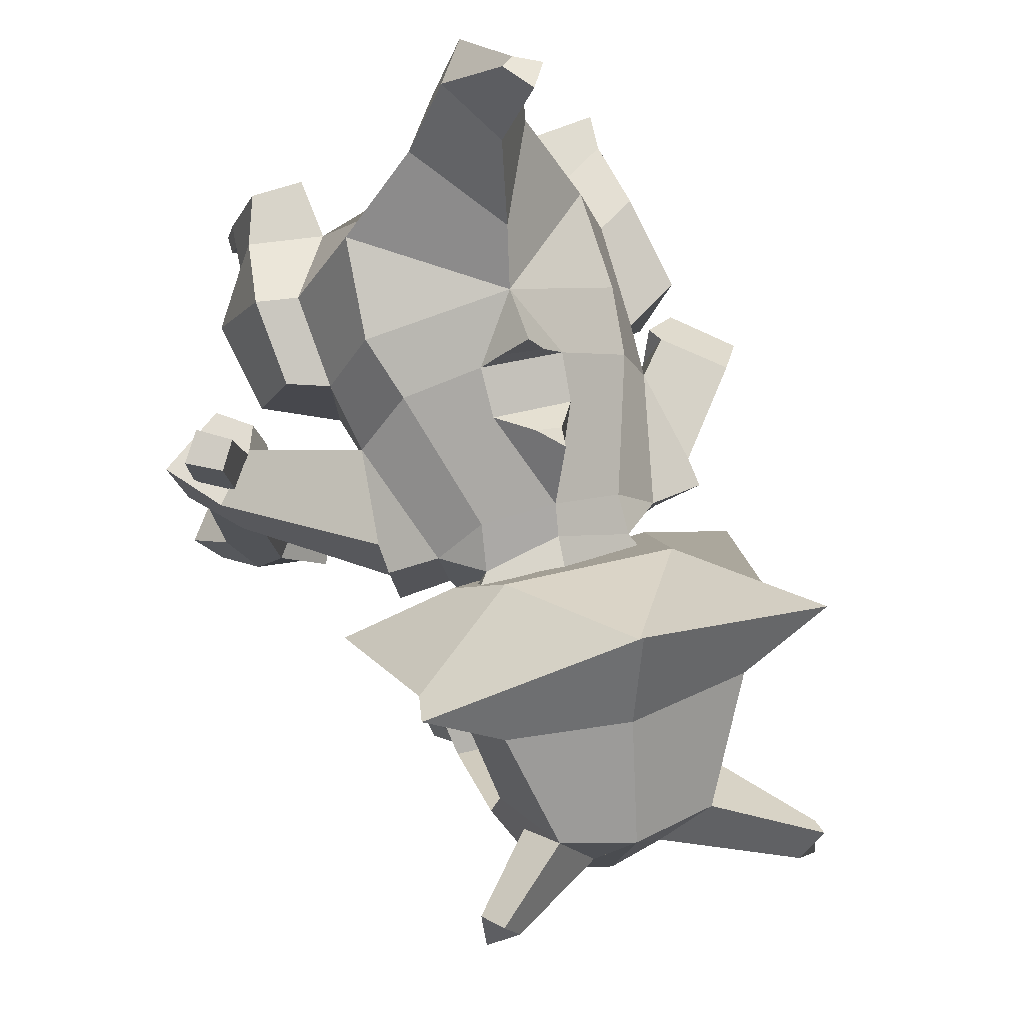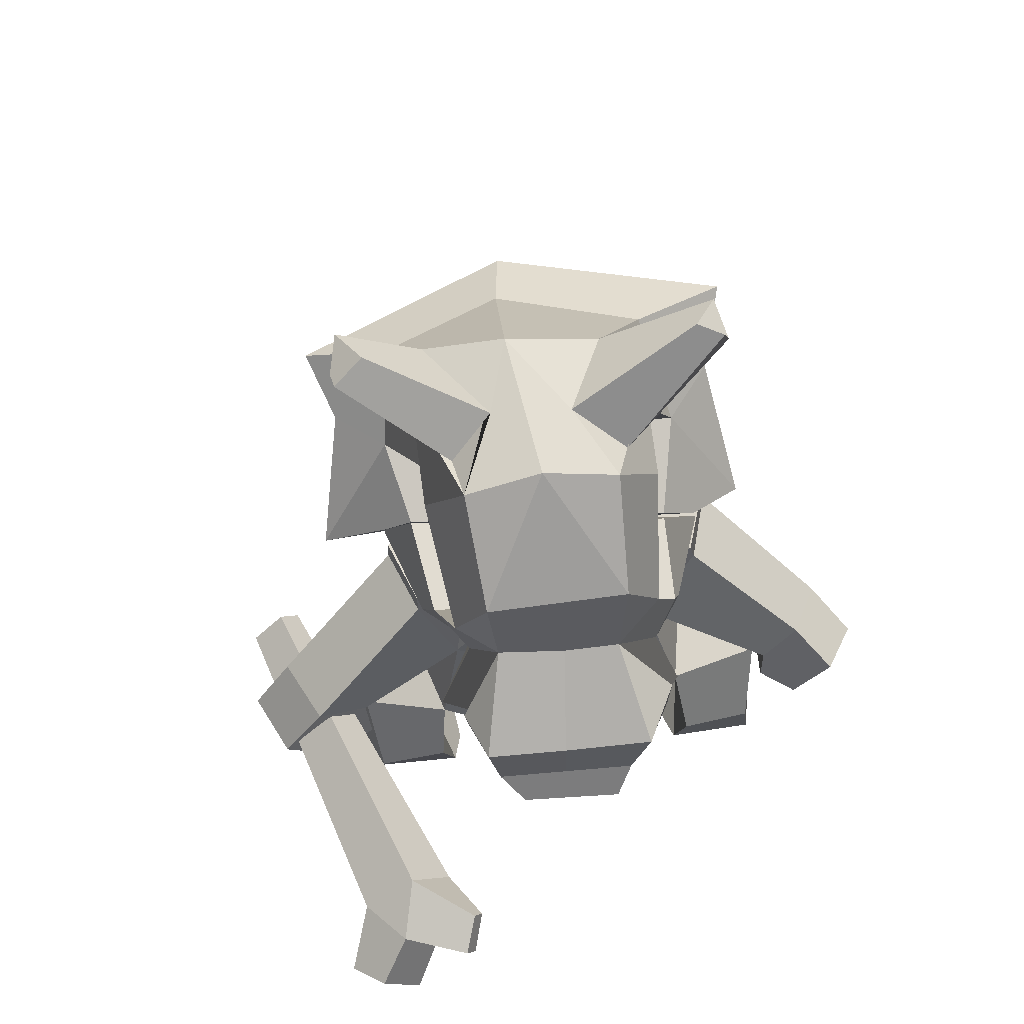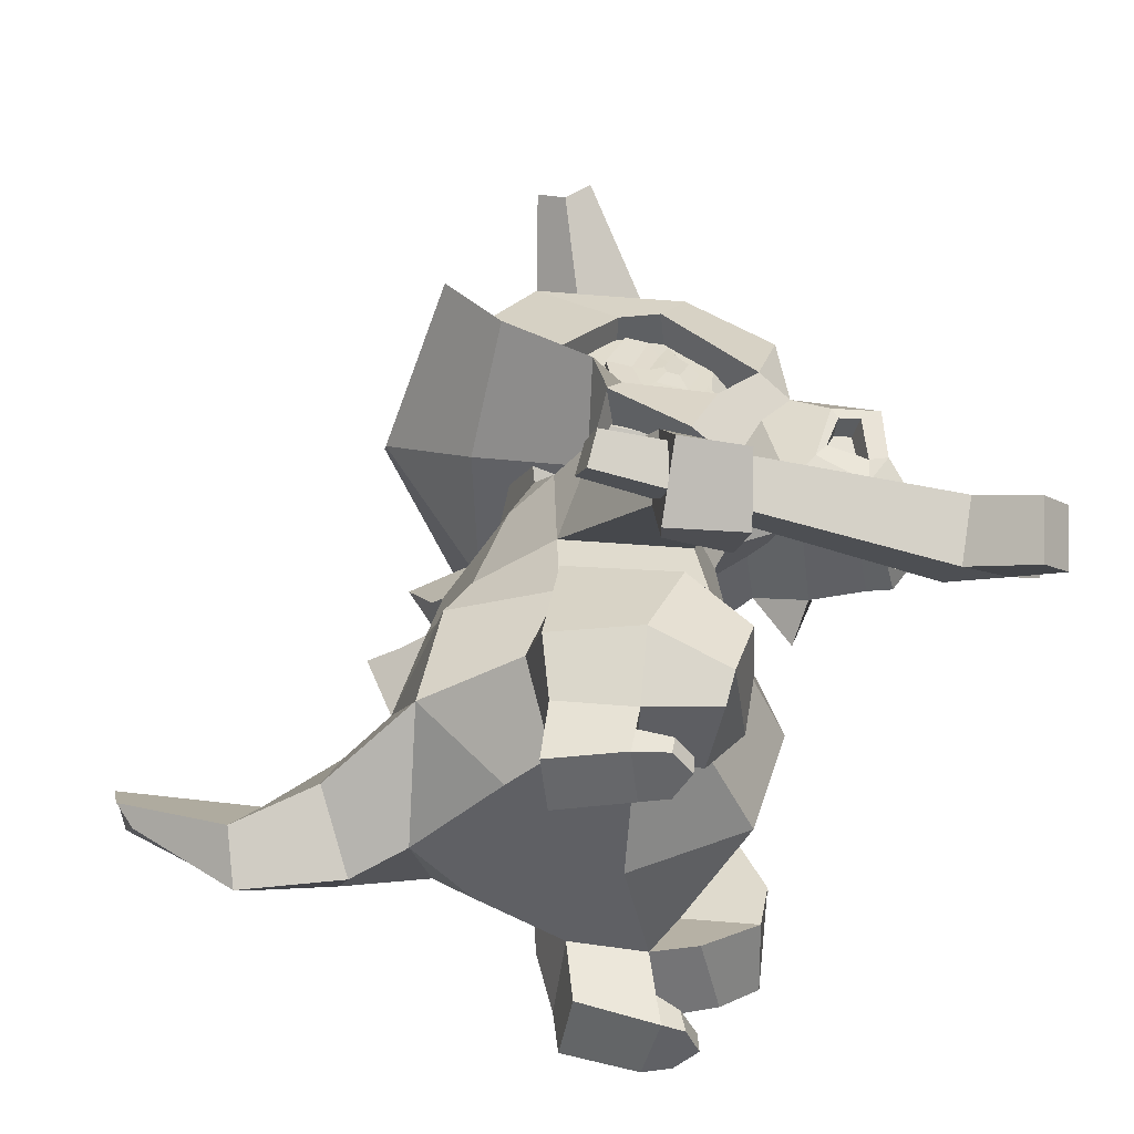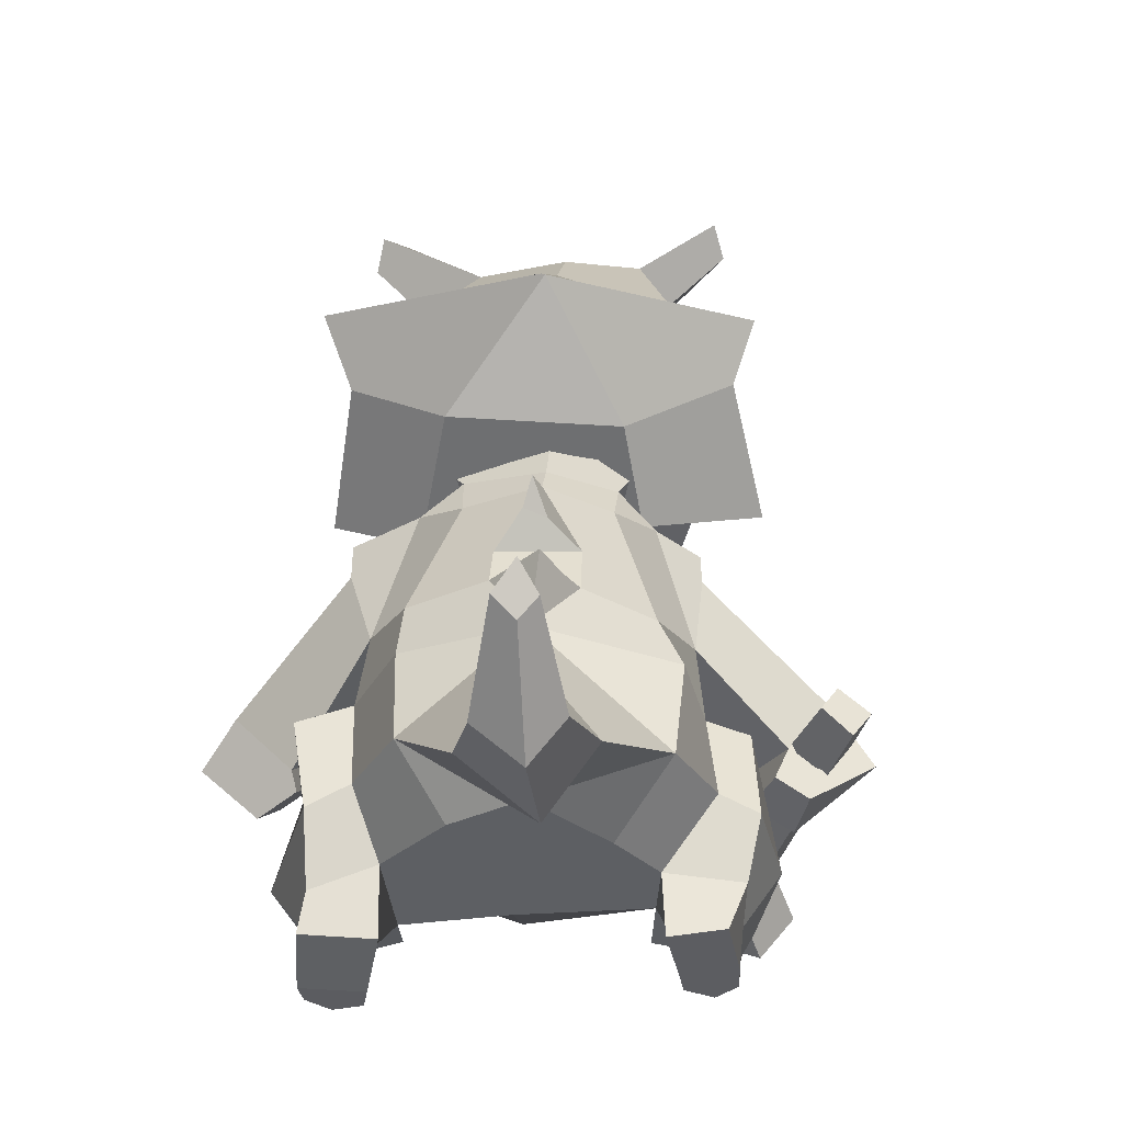
<metadata>
{"format":"obj","ext":"obj","renderer":"f3d","projection":"perspective","resolution":1024,"background":"white","views":[{"elev":73.3,"azim":160.2,"up":"+Z"},{"elev":65.7,"azim":158.3,"up":"+Y"},{"elev":-48.0,"azim":79.9,"up":"+Y"},{"elev":-32.5,"azim":-11.1,"up":"+Y"}]}
</metadata>
<code>
v -0.06611 -0.05225 -0.1302
v 0.03325 -0.05298 -0.09186
v 0.0261 -0.07408 -0.114
v -0.04476 -0.0702 -0.1454
v -0.1166 -0.0222 -0.04721
v -0.1075 0.02484 -0.07069
v -0.1346 0.02913 -0.04673
v -0.1488 -0.01738 -0.02851
v -0.08977 -0.04608 -0.0873
v 0.04042 -0.04376 -0.04678
v -0.06605 0.03844 -0.1566
v -0.002961 0.01589 -0.1314
v -0.02559 0.07003 -0.0697
v -0.06798 0.0708 -0.0809
v -0.05784 -0.04362 -0.1402
v -0.09173 -0.01999 -0.1092
v 0.04571 -0.02363 -0.06199
v 0.04333 -0.04605 -0.1046
v 0.02439 0.07192 -0.05236
v 0.02942 0.139 -0.04215
v -0.0781 0.1408 -0.06926
v 0.04881 0.07116 -0.01985
v 0.02914 -0.02589 0.001712
v 0.05681 -0.02337 0.04207
v -0.1545 0.03034 0.02283
v -0.1876 -0.000958 0.02749
v 0.05017 -0.01937 -0.1217
v 0.05883 0.02875 -0.1175
v -0.001289 -0.01833 -0.1374
v 0.03592 -0.04262 -0.1408
v -0.05275 -0.01728 -0.1531
v -0.03682 -0.0388 -0.1657
v -0.1035 0.0236 -0.1138
v 0.06641 -0.06812 -0.02657
v 0.03822 0.02115 -0.02176
v 0.06284 0.01776 -0.07376
v -0.1282 -0.06275 -0.0813
v -0.1108 0.08192 -0.0606
v -0.09782 0.2025 0.001727
v -0.1361 0.1568 0.01062
v 0.05376 0.02826 0.01768
v -0.04084 0.2151 0.0196
v 0.04221 0.1418 0.05948
v 0.01844 0.1977 0.03185
v -0.1491 0.1699 0.07477
v -0.1267 0.2085 0.1138
v -0.1525 0.1529 0.06793
v 0.04491 0.03682 0.09471
v 0.06433 0.001716 0.1122
v -0.06103 -0.02244 -0.1439
v 0.06122 0.008562 -0.07936
v 0.04914 -0.01303 -0.0711
v -0.07734 0.02397 -0.1428
v -0.09392 0.02018 -0.1257
v -0.08717 -0.01211 -0.1163
v -0.0615 0.02449 -0.1315
v -0.0408 -0.01799 -0.127
v -0.07004 0.01828 -0.1097
v -0.07126 -0.008495 -0.1067
v 0.05899 0.01479 -0.09938
v 0.05054 -0.02597 -0.1046
v 0.04137 0.009992 -0.0806
v 0.0392 -0.01004 -0.07107
v 0.04008 0.01318 -0.09608
v 0.02998 -0.01986 -0.1039
v -0.0825 0.2131 0.06246
v -0.1157 0.1878 0.02693
v 0.03346 0.14 0.09444
v 0.004501 0.2018 0.1598
v 0.02555 0.1762 0.1283
v -0.1846 0.1219 0.1608
v -0.1891 0.06235 0.09342
v -0.05603 0.2188 0.136
v -0.07874 0.1389 0.2139
v 0.04306 0.06355 0.1581
v 0.02071 0.1184 0.2122
v -0.2655 0.09633 0.1779
v -0.2352 0.06101 0.1282
v -0.1032 0.09076 0.2729
v 0.07238 0.05914 0.1992
v 0.07912 0.08985 0.2474
v -0.1554 0.03423 0.02626
v 0.04474 0.03693 0.09532
v -0.09971 0.09075 0.2724
v -0.1638 0.008108 0.1792
v -0.2356 -0.02291 0.0466
v -0.1647 -0.0424 0.06268
v -0.1875 -0.001399 0.03079
v 0.1114 -0.02348 0.1321
v 0.01243 -0.03672 0.1183
v 0.06267 0.004373 0.1109
v -0.0233 0.2124 0.08301
v 0.01496 0.1856 0.06768
v -0.2097 0.2575 0.08919
v -0.1862 0.268 0.06904
v -0.2112 0.2422 0.06055
v -0.2029 0.2658 0.05366
v 0.05793 0.2571 0.1417
v 0.06948 0.2518 0.1707
v 0.08543 0.2544 0.1272
v 0.08263 0.2338 0.1487
v -0.02248 -0.002254 0.2078
v -0.003354 -0.04542 0.02949
v -0.01629 -0.03085 0.1564
v 0.02077 0.01434 0.1686
v 0.03673 -0.01754 0.02481
v -0.1005 -0.03591 0.01436
v -0.1219 -0.001379 -0.01636
v -0.1684 0.026 0.09187
v -0.1408 -0.02631 0.1369
v -0.04213 -0.04694 -0.008452
v -0.04764 -0.07021 0.00251
v 0.0006862 -0.07858 0.03177
v 0.009014 0.146 0.005602
v 0.004397 0.1667 0.1278
v -0.06457 0.147 0.1266
v -0.1118 0.1756 0.08402
v -0.06841 0.1412 -0.03679
v -0.01146 0.1209 -0.03942
v -0.02418 -0.02897 -0.06711
v -0.08025 -0.03369 0.1773
v -0.0756 -0.001418 0.1704
v -0.1081 -0.07893 0.008522
v -0.1399 -0.05469 0.04115
v -0.08599 -0.05712 0.1906
v -0.1432 -0.05828 0.1493
v -0.02435 -0.06494 0.1762
v 0.0168 -0.05788 0.1461
v -0.04994 -0.1363 -0.007856
v 0.02894 -0.1376 0.03824
v -0.1435 -0.1431 0.01237
v -0.1264 -0.1317 0.2031
v -0.1321 -0.1688 0.2202
v -0.1888 -0.1676 0.1656
v 0.002329 -0.1805 0.2056
v -0.06363 -0.1747 0.2321
v -0.05989 -0.1344 0.2209
v 0.04616 -0.1683 0.1485
v -0.05165 -0.2472 -0.04557
v 0.04894 -0.2416 0.02545
v -0.1732 -0.05002 0.1165
v -0.2079 -0.1636 0.1072
v 0.008323 -0.05775 0.06441
v 0.05387 -0.05727 0.06628
v 0.05852 -0.06546 0.1257
v -0.1632 -0.2419 -0.02313
v -0.2163 -0.2158 0.09162
v -0.197 -0.221 0.1856
v -0.1063 -0.2241 0.2512
v 0.01678 -0.2309 0.2283
v 0.05283 -0.2314 0.1476
v -0.06068 -0.3396 -0.01815
v 0.05201 -0.3246 0.0676
v -0.1942 -0.3174 0.009037
v -0.1981 -0.303 0.2032
v -0.2186 -0.2997 0.1205
v 0.004157 -0.3158 0.2437
v 0.05435 -0.3073 0.1723
v -0.08553 -0.3758 0.07498
v 0.02383 -0.3664 0.08796
v -0.1692 -0.3759 0.0398
v -0.154 -0.3563 0.1767
v -0.1924 -0.3548 0.09917
v -0.1047 -0.3583 0.2316
v -0.0275 -0.3573 0.1732
v 0.01488 -0.3645 0.1462
v 0.08738 -0.2439 0.1534
v 0.08914 -0.3181 0.1663
v -0.2224 -0.06156 0.07947
v -0.1884 -0.07095 0.02793
v -0.2225 -0.08839 0.07608
v -0.1925 -0.09096 0.02742
v -0.2547 -0.2267 -0.004706
v -0.3022 -0.1825 -0.009808
v 0.05418 -0.07873 0.06482
v 0.05882 -0.09111 0.128
v 0.1186 -0.2165 0.04545
v 0.1625 -0.1723 0.03685
v -0.2371 -0.1959 -0.04938
v -0.2656 -0.1601 -0.0489
v -0.2489 -0.2418 -0.01275
v -0.2773 -0.2558 -0.03925
v -0.3248 -0.2123 -0.0489
v 0.1347 -0.2191 0.09457
v 0.1733 -0.1795 0.09585
v 0.1181 -0.2406 0.032
v 0.1557 -0.2594 0.02768
v 0.1983 -0.2161 0.03404
v 0.1247 -0.2419 0.08649
v 0.2078 -0.2272 0.09266
v 0.1511 -0.2618 0.0922
v -0.2314 -0.2123 -0.05861
v -0.2876 -0.1894 -0.08395
v -0.2557 -0.2243 -0.08161
v -0.263 -0.2382 0.09556
v -0.2426 -0.2468 -0.02283
v -0.2532 -0.3189 0.1123
v -0.2467 -0.3816 0.09975
v -0.1917 -0.398 0.03041
v -0.1894 -0.4277 0.02753
v -0.1903 -0.4136 0.09414
v -0.1652 -0.301 -0.05516
v -0.1587 -0.3451 -0.04587
v -0.2666 -0.346 0.01621
v -0.2395 -0.3844 0.03095
v 0.1124 -0.2612 0.06713
v 0.1229 -0.3328 0.09829
v 0.1146 -0.3109 0.01977
v 0.1151 -0.3582 0.03539
v 0.01648 -0.418 0.1489
v 0.04054 -0.4228 0.09054
v 0.03904 -0.3981 0.09093
v 0.07817 -0.3732 0.159
v 0.09009 -0.3806 0.09747
v -0.2404 -0.4018 0.02854
v -0.2519 -0.415 0.09441
v -0.2435 -0.4312 0.03277
v 0.06122 -0.4137 0.1624
v 0.08727 -0.3996 0.1007
v 0.08445 -0.4185 0.1039
v 0.05905 -0.3048 0.007083
v 0.04566 -0.3499 0.01263
v 0.03086 -0.3733 0.03944
v 0.1019 -0.3817 0.04035
v -0.2229 -0.3041 -0.06293
v -0.2295 -0.3499 -0.06031
v -0.2168 -0.3818 -0.02458
v -0.1596 -0.3723 0.001702
v 0.04872 -0.4237 0.06849
v 0.04878 -0.4057 0.06883
v -0.2355 -0.4303 0.009548
v -0.233 -0.4123 0.006051
v -0.1893 -0.4312 0.009085
v -0.2123 -0.4302 -0.006259
v -0.1916 -0.4098 0.01212
v -0.2131 -0.413 -0.005417
v 0.09062 -0.421 0.07682
v 0.07585 -0.4237 0.05892
v 0.09149 -0.407 0.07451
v 0.07611 -0.4077 0.05781
v -0.08814 -0.1106 0.2266
v -0.1038 -0.0841 0.2442
v -0.08079 -0.1737 0.2487
v -0.1165 -0.1699 0.2397
v -0.1187 -0.2642 0.2849
v -0.1654 -0.3503 0.2761
v -0.0631 -0.3442 0.3026
v -0.1015 -0.3984 0.2744
v -0.1311 -0.3112 0.3409
v -0.1662 -0.3649 0.3478
v -0.09893 -0.3623 0.3649
v -0.1269 -0.3991 0.3547
v -0.1514 -0.2945 0.4516
v -0.1671 -0.318 0.4392
v -0.1352 -0.3208 0.4481
v -0.1477 -0.3329 0.4337
v -0.1031 -0.1703 0.2734
v -0.1083 -0.1053 0.229
v 0.1494 -0.2583 -0.1274
v 0.1717 -0.2324 0.149
v 0.1897 -0.2088 0.1447
v 0.1817 -0.216 -0.1299
v 0.1038 -0.2251 -0.1293
v 0.138 -0.1843 -0.1313
v 0.1619 -0.1904 0.1484
v 0.1459 -0.2123 0.153
v 0.1287 -0.2383 -0.1712
v 0.1613 -0.1963 -0.175
v 0.2109 -0.2416 -0.1716
v 0.18 -0.28 -0.1761
v 0.09908 -0.179 -0.1824
v 0.1158 -0.1964 -0.2067
v 0.09134 -0.1931 -0.1793
v 0.1074 -0.2104 -0.2041
v 0.1911 -0.2241 -0.1984
v 0.1611 -0.2621 -0.2023
v -0.1067 0.0471 -0.03128
v -0.08826 0.04329 -0.023
v -0.09057 0.1294 0.0272
v -0.1073 0.1336 0.01608
v -0.1069 0.07407 -0.01652
v -0.1423 0.06383 0.05576
v -0.1361 0.0989 0.06316
v -0.1187 0.09283 0.07223
v -0.1239 0.06002 0.06403
v -0.1152 0.05112 -0.01037
v -0.1326 0.05924 0.03188
v -0.1055 0.1345 0.05727
v -0.1239 0.1383 0.04899
v -0.115 0.1358 0.0313
v -0.1067 0.09052 -0.009446
v -0.1295 0.09232 0.04223
v -0.1151 0.1146 0.02255
v -0.1246 0.0893 0.02913
v -0.1268 0.06975 0.02325
v -0.1161 0.06429 -0.001354
v -0.1071 0.1213 0.01013
v -0.1077 0.1051 -0.001441
v -0.1152 0.1055 0.01493
v -0.1192 0.09547 0.01734
v -0.1201 0.08772 0.0149
v -0.1155 0.08554 0.00524
v 0.02747 0.07044 0.0186
v 0.0169 0.1305 0.04837
v -0.003234 0.1274 0.05098
v 0.01189 0.04056 0.004437
v 0.03225 0.04322 0.005121
v 0.006573 0.05715 0.09837
v 0.000106 0.09035 0.1036
v 0.02009 0.0953 0.1032
v 0.02693 0.05981 0.09905
v 0.02839 0.05526 0.07328
v 0.03097 0.04721 0.02769
v 0.01722 0.1326 0.06543
v 0.01758 0.135 0.08525
v -0.002782 0.1323 0.08457
v 0.02513 0.08701 0.02496
v 0.02295 0.08865 0.08139
v 0.01998 0.1113 0.05752
v 0.02417 0.08564 0.06747
v 0.02766 0.06587 0.06307
v 0.02856 0.06049 0.03624
v 0.02335 0.1016 0.03267
v 0.01865 0.1181 0.04289
v 0.02285 0.102 0.05065
v 0.02483 0.09184 0.05453
v 0.0263 0.084 0.05271
v 0.02633 0.08188 0.04201
o group2089373109
g mesh2089373109
f 4 3 2 1
f 8 7 6 5
f 2 10 9 1
f 14 13 12 11
f 9 16 15 1
f 18 17 10 2
f 21 20 19 13 14
f 20 22 19
f 24 8 5 23
f 26 25 7 8
f 29 12 28 27
f 3 30 27 18 2
f 30 32 31 29 27
f 32 4 1 15 31
f 32 30 3 4
f 33 14 11
f 17 36 19 35 34 10
f 37 5 6
f 35 23 34
f 10 23 5 9
f 5 37 9
f 10 34 23
f 40 39 21 38
f 41 22 38 7
f 39 42 21
f 44 43 22 20
f 43 40 38 22
f 47 46 45 39 40
f 25 48 41 7
f 48 49 24 41
f 49 26 8 24
f 49 48 25 26
f 50 31 15
f 33 16 9 37 6 14
f 52 51 36 17
f 36 28 19
f 29 31 11 12
f 13 19 28 12
f 50 53 11 31
f 53 54 33 11
f 54 55 16 33
f 55 50 15 16
f 57 56 53 50
f 56 58 54 53
f 58 59 55 54
f 59 57 50 55
f 51 60 28 36
f 60 61 27 28
f 61 18 27
f 61 52 17 18
f 63 62 51 52
f 62 64 60 51
f 64 65 61 60
f 65 63 52 61
f 67 66 39
f 70 69 68 43 44
f 68 47 40 43
f 72 71 46 47
f 71 74 73 46
f 76 75 68 69
f 75 72 47 68
f 78 77 71 72
f 77 79 74 71
f 81 80 75 76
f 83 82 72 75
f 85 84 79 77 78
f 86 78 72
f 86 88 87 85 78
f 89 75 80
f 91 90 87 88 82 83
f 41 24 23 35
f 7 38 14 6
f 73 92 44 42
f 74 76 69 73
f 38 21 14
f 22 41 35 19
f 79 84 81 76 74
f 42 44 20
f 42 20 21
f 66 73 42 39
f 93 70 44
f 46 73 66
f 92 73 69
f 95 94 46 66
f 94 96 45 46
f 96 94 95 97
f 99 98 92 69
f 98 100 93 92
f 98 99 101 100
f 96 97 67 45
f 101 99 69 70
f 67 39 45
f 67 97 95 66
f 93 100 101 70
f 93 44 92
f 72 82 88 86
f 89 91 83 75
f 85 102 84
f 102 80 81 84
f 90 89 80 102
f 87 90 102 85
f 89 90 91
f 59 58 56 57
f 65 64 62 63
o group1518070955
g mesh1518070955
f 106 105 104 103
f 110 109 108 107
f 113 112 111 103
f 119 118 117 116 115 114
f 111 120 106 103
f 105 122 121 104
f 120 108 118 119
f 122 109 110 121
f 109 117 118 108
f 122 116 117 109
f 105 115 116 122
f 106 114 115 105
f 120 119 114 106
f 120 111 107 108
f 112 123 107 111
f 123 124 107
f 126 125 121 110
f 125 127 104 121
f 127 128 104
f 131 124 123
f 134 133 132 125 126
f 137 136 135 127 125
f 135 138 128 127
f 142 134 126 141
f 145 144 143 128
f 141 126 110
f 128 143 103 104
f 146 147 142 131
f 147 148 134 142
f 148 149 133 134
f 149 150 135 136
f 150 151 138 135
f 151 140 130 138
f 156 155 148 147
f 155 149 148
f 157 150 149
f 157 158 151 150
f 163 162 155 156
f 162 164 155
f 164 165 157
f 165 166 158 157
f 168 167 151 158
f 166 165 164 162 163 161 159 160
f 170 169 141 124
f 130 113 143
f 169 171 142 141
f 172 170 124 131
f 172 171 169 170
f 174 173 142 171
f 144 175 130 143
f 176 145 128 138
f 176 175 144 145
f 178 177 130 175
f 173 179 131 142
f 179 180 172 131
f 180 174 171 172
f 183 182 181 173 174
f 177 184 138 130
f 184 185 176 138
f 185 178 175 176
f 188 187 186 177 178
f 186 189 184 177
f 189 191 190 185 184
f 190 188 178 185
f 190 191 187 188
f 186 187 191 189
f 181 192 179 173
f 192 194 193 180 179
f 193 183 174 180
f 193 194 182 183
f 181 182 194 192
f 143 113 103
f 124 141 110 107
f 196 195 147 146
f 195 197 156 147
f 197 198 163 156
f 201 200 199 161 163
f 203 202 146 154
f 205 198 197 204
f 167 206 140 151
f 209 208 206 207
f 212 211 210 166 160
f 213 168 158 166
f 213 214 207 168
f 199 215 205 161
f 215 217 216 198 205
f 216 201 163 198
f 216 217 200 201
f 210 218 213 166
f 218 220 219 214 213
f 219 212 160 214
f 220 218 210 211
f 197 195 196 204
f 207 206 167 168
f 208 221 140 206
f 221 222 153 140
f 222 223 160 153
f 223 224 214 160
f 224 209 207 214
f 224 223 222 209
f 202 225 196 146
f 225 226 204 196
f 226 227 205 204
f 227 228 161 205
f 228 203 154 161
f 228 227 226 203
f 222 221 208 209
f 226 225 202 203
f 242 241 137 125
f 244 243 136 133
f 132 133 136 137
f 246 245 149 155
f 245 247 157 149
f 247 248 164 157
f 248 246 155 164
f 250 249 245 246
f 249 251 247 245
f 251 252 248 247
f 252 250 246 248
f 254 253 249 250
f 253 255 251 249
f 255 256 252 251
f 256 254 250 252
f 256 255 253 254
f 243 257 149 136
f 257 244 133 149
f 257 243 244
f 241 258 132 137
f 258 242 125 132
f 258 241 242
f 130 129 112 113
f 129 131 123 112
f 140 139 129 130
f 139 146 131 129
f 153 152 139 140
f 152 154 146 139
f 160 159 152 153
f 159 161 154 152
f 230 229 211 212
f 232 231 217 215
f 231 234 233 200 217
f 233 235 199 200
f 235 236 232 215 199
f 236 234 231 232
f 229 238 237 220 211
f 237 239 219 220
f 239 240 230 212 219
f 240 238 229 230
f 240 239 237 238
f 236 235 233 234
o group1868352797
g mesh1868352797
f 262 261 260 259
f 266 265 264 263
f 260 266 263 267 259
f 268 264 265 261 262
f 270 269 262 259
f 261 265 266 260
f 272 271 264 268
f 271 273 263 264
f 273 274 267 263
f 274 272 268 267
f 274 273 271 272
f 269 275 268 262
f 275 276 267 268
f 276 270 259 267
f 276 275 269 270
o group1156846795
g mesh1156846795
f 281 280 279 278 277
f 285 284 283 282
f 278 285 282 287 286 277
f 290 289 288 279 280
f 286 281 277
f 279 288 284 285 278
f 284 288 289 283
f 291 280 281
f 292 283 289 290
f 292 287 282 283
f 298 297 280 291
f 302 301 300 299 297 298
f 293 290 280
f 293 294 292 290
f 294 295 287 292
f 295 296 286 287
f 296 291 281 286
f 297 299 293 280
f 299 300 294 293
f 300 301 295 294
f 301 302 296 295
f 302 298 291 296
o group705226761
g mesh705226761
f 307 306 305 304 303
f 311 310 309 308
f 307 313 312 311 308 306
f 304 305 316 315 314
f 307 303 313
f 306 308 309 316 305
f 310 315 316 309
f 303 304 317
f 314 315 310 318
f 310 311 312 318
f 317 304 324 323
f 323 324 325 326 327 328
f 304 314 319
f 314 318 320 319
f 318 312 321 320
f 312 313 322 321
f 313 303 317 322
f 304 319 325 324
f 319 320 326 325
f 320 321 327 326
f 321 322 328 327
f 322 317 323 328

</code>
